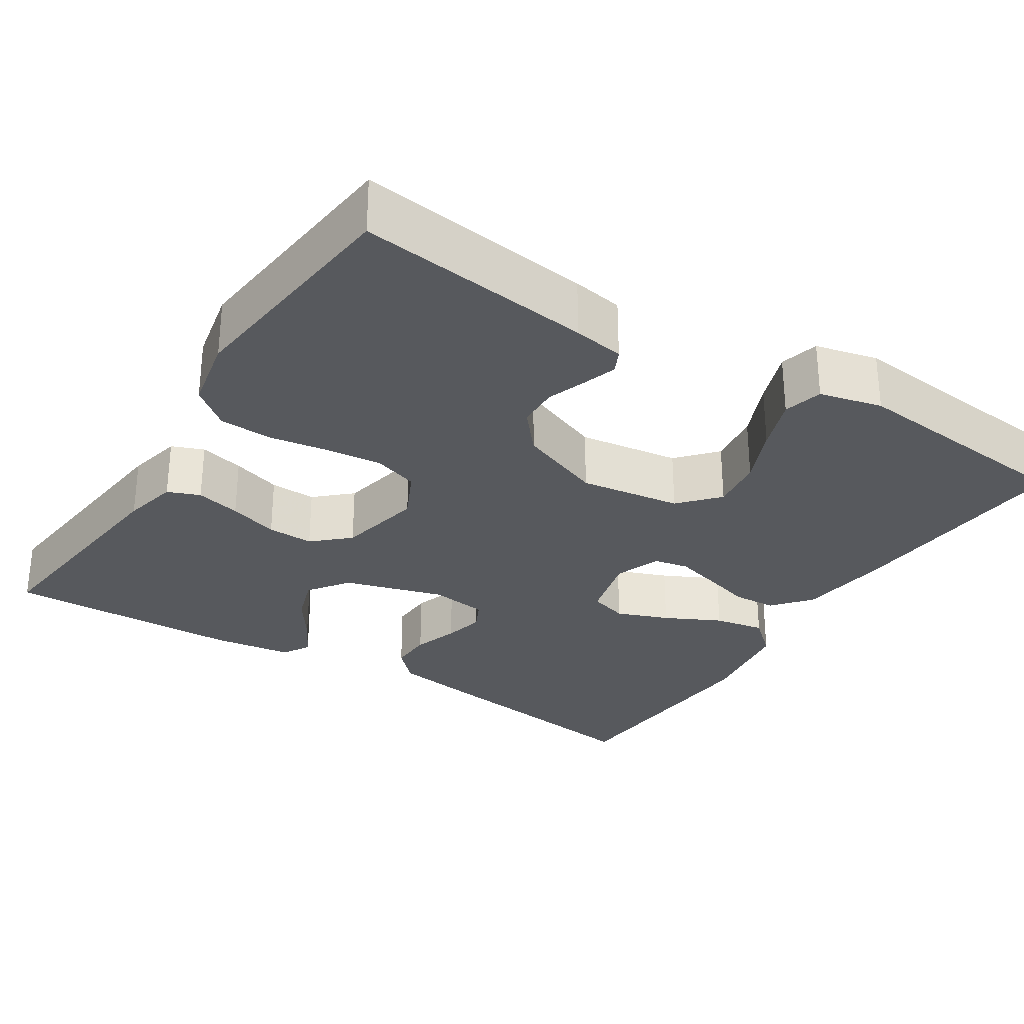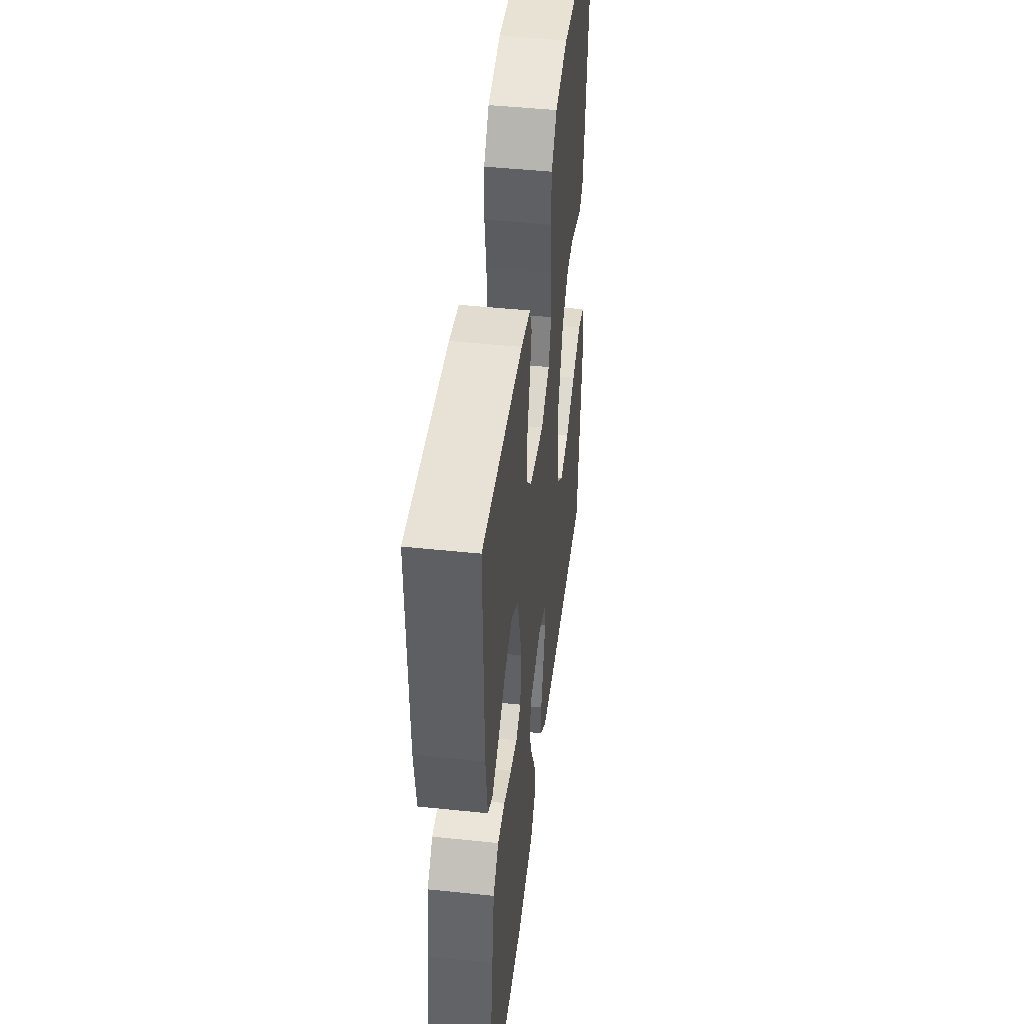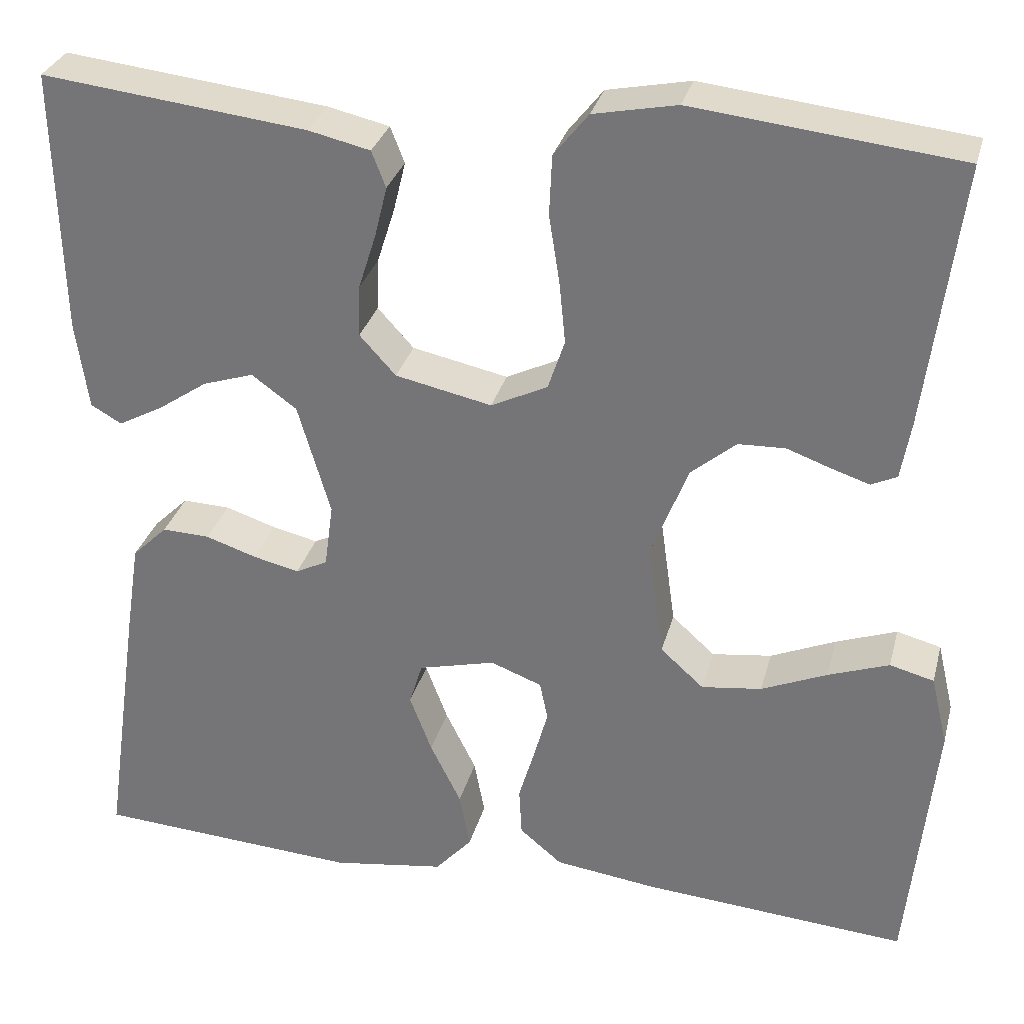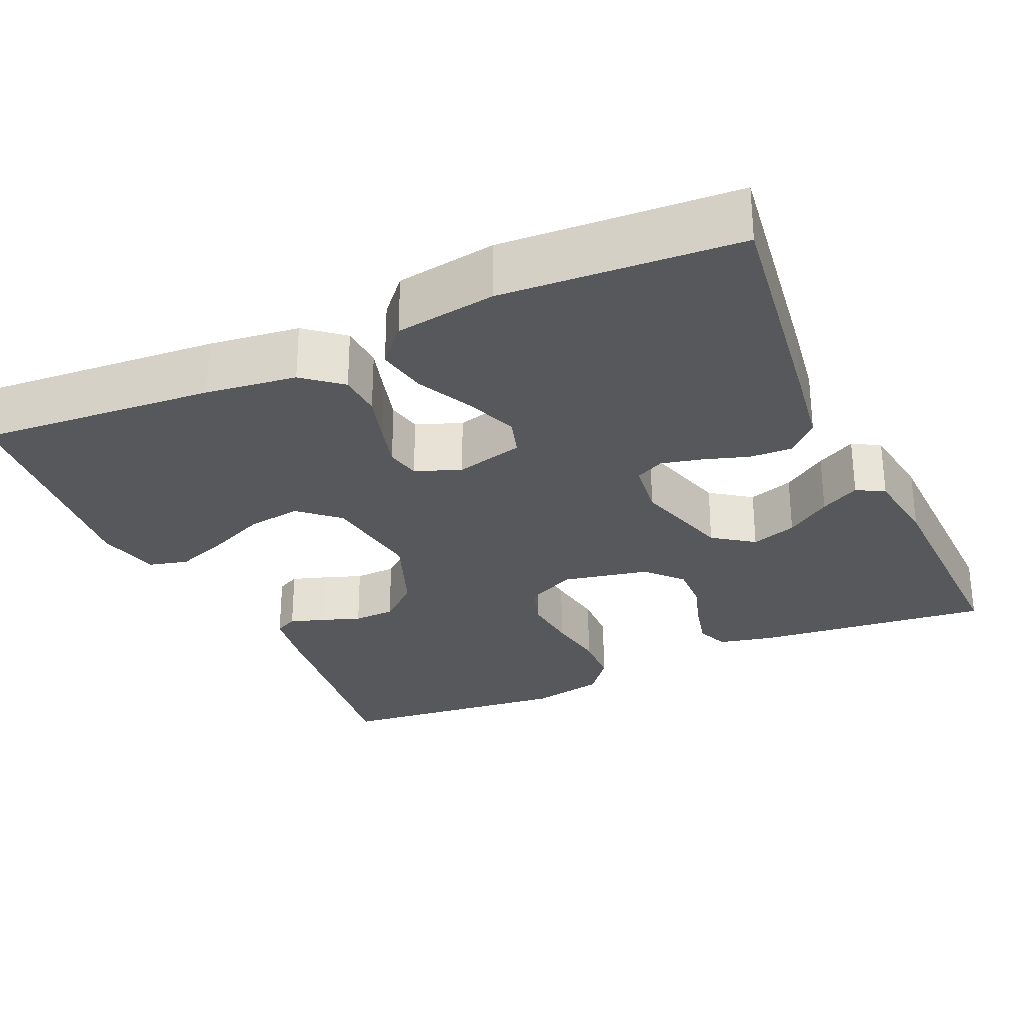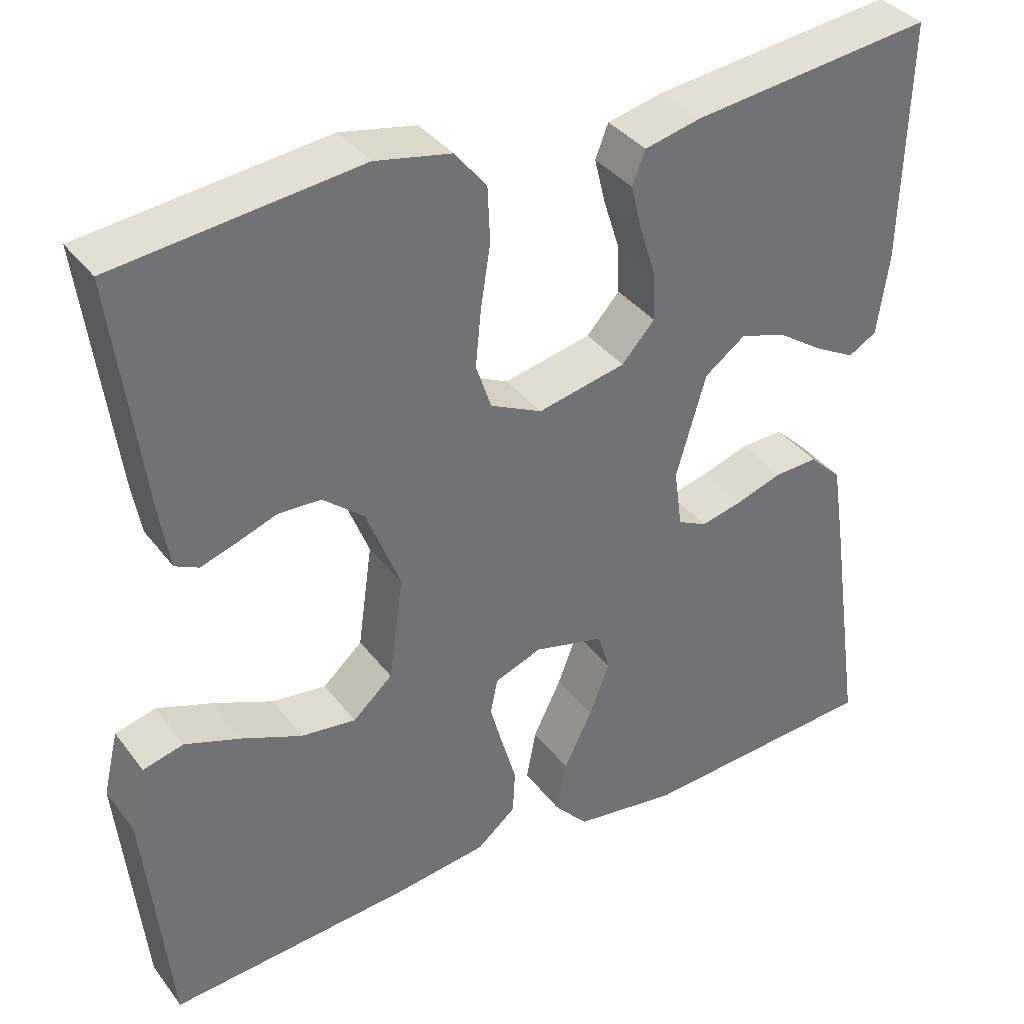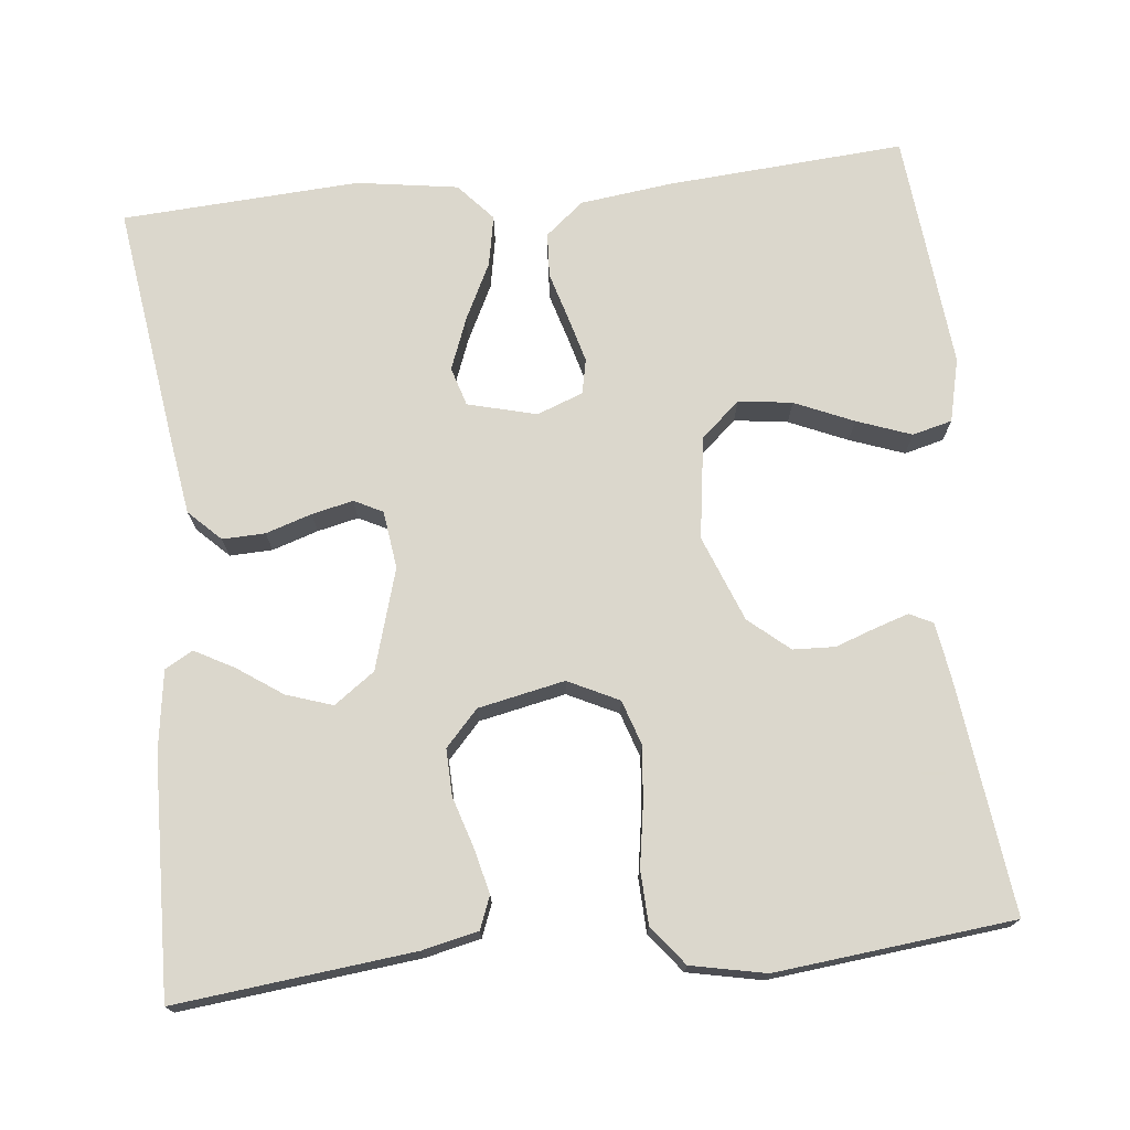
<metadata>
{"format":"obj","ext":"obj","renderer":"f3d","projection":"perspective","resolution":1024,"background":"white","views":[{"elev":-29.6,"azim":57.6,"up":"+Y"},{"elev":46.6,"azim":-83.2,"up":"+Z"},{"elev":30.7,"azim":14.3,"up":"+Z"},{"elev":-28.6,"azim":-155.6,"up":"+Y"},{"elev":36.9,"azim":147.5,"up":"+Z"},{"elev":73.4,"azim":-5.8,"up":"+Y"}]}
</metadata>
<code>
v -0.5 0.07 0.5
v -0.2 0.07 0.466
v -0.13 0.07 0.45
v -0.114 0.07 0.409
v -0.128 0.07 0.352
v -0.148 0.07 0.289
v -0.15 0.07 0.23
v -0.109 0.07 0.185
v 0 0.07 0.162
v 0.064 0.07 0.193
v 0.083 0.07 0.25
v 0.076 0.07 0.321
v 0.064 0.07 0.397
v 0.067 0.07 0.465
v 0.106 0.07 0.514
v 0.2 0.07 0.533
v 0.5 0.07 0.5
v 0.462 0.07 0.2
v 0.451 0.07 0.135
v 0.422 0.07 0.121
v 0.379 0.07 0.135
v 0.329 0.07 0.153
v 0.276 0.07 0.151
v 0.225 0.07 0.108
v 0.183 0.07 0
v 0.201 0.07 -0.129
v 0.25 0.07 -0.173
v 0.318 0.07 -0.164
v 0.392 0.07 -0.132
v 0.461 0.07 -0.107
v 0.511 0.07 -0.12
v 0.53 0.07 -0.2
v 0.5 0.07 -0.5
v 0.2 0.07 -0.477
v 0.084 0.07 -0.462
v 0.036 0.07 -0.422
v 0.033 0.07 -0.366
v 0.051 0.07 -0.305
v 0.067 0.07 -0.247
v 0.058 0.07 -0.203
v 0 0.07 -0.181
v -0.087 0.07 -0.203
v -0.102 0.07 -0.252
v -0.077 0.07 -0.318
v -0.042 0.07 -0.389
v -0.03 0.07 -0.453
v -0.072 0.07 -0.5
v -0.2 0.07 -0.519
v -0.5 0.07 -0.5
v -0.457 0.07 -0.2
v -0.441 0.07 -0.097
v -0.401 0.07 -0.058
v -0.347 0.07 -0.06
v -0.289 0.07 -0.079
v -0.237 0.07 -0.091
v -0.201 0.07 -0.073
v -0.191 0.07 0
v -0.228 0.07 0.127
v -0.279 0.07 0.164
v -0.337 0.07 0.145
v -0.394 0.07 0.106
v -0.444 0.07 0.079
v -0.479 0.07 0.099
v -0.493 0.07 0.2
v -0.5 0 0.5
v -0.2 0 0.466
v -0.13 0 0.45
v -0.114 0 0.409
v -0.128 0 0.352
v -0.148 0 0.289
v -0.15 0 0.23
v -0.109 0 0.185
v 0 0 0.162
v 0.064 0 0.193
v 0.083 0 0.25
v 0.076 0 0.321
v 0.064 0 0.397
v 0.067 0 0.465
v 0.106 0 0.514
v 0.2 0 0.533
v 0.5 0 0.5
v 0.462 0 0.2
v 0.451 0 0.135
v 0.422 0 0.121
v 0.379 0 0.135
v 0.329 0 0.153
v 0.276 0 0.151
v 0.225 0 0.108
v 0.183 0 0
v 0.201 0 -0.129
v 0.25 0 -0.173
v 0.318 0 -0.164
v 0.392 0 -0.132
v 0.461 0 -0.107
v 0.511 0 -0.12
v 0.53 0 -0.2
v 0.5 0 -0.5
v 0.2 0 -0.477
v 0.084 0 -0.462
v 0.036 0 -0.422
v 0.033 0 -0.366
v 0.051 0 -0.305
v 0.067 0 -0.247
v 0.058 0 -0.203
v 0 0 -0.181
v -0.087 0 -0.203
v -0.102 0 -0.252
v -0.077 0 -0.318
v -0.042 0 -0.389
v -0.03 0 -0.453
v -0.072 0 -0.5
v -0.2 0 -0.519
v -0.5 0 -0.5
v -0.457 0 -0.2
v -0.441 0 -0.097
v -0.401 0 -0.058
v -0.347 0 -0.06
v -0.289 0 -0.079
v -0.237 0 -0.091
v -0.201 0 -0.073
v -0.191 0 0
v -0.228 0 0.127
v -0.279 0 0.164
v -0.337 0 0.145
v -0.394 0 0.106
v -0.444 0 0.079
v -0.479 0 0.099
v -0.493 0 0.2
f 60 61 62 63
f 59 60 63 64
f 51 52 53 54
f 51 54 55
f 50 51 55
f 49 50 55
f 48 49 55 56
f 44 45 46 47
f 43 44 47 48
f 42 43 48 56
f 35 36 37 38
f 35 38 39
f 34 35 39
f 33 34 39 40
f 28 29 30 31
f 28 31 32 33
f 19 20 21 22
f 17 18 19 22
f 17 22 23
f 16 17 23 24
f 12 13 14 15
f 11 12 15 16
f 10 11 16 24
f 3 4 5 6
f 1 2 3 6
f 59 64 1 6
f 58 59 6 7
f 57 58 7 8
f 41 42 56 57
f 40 41 57 8
f 27 28 33 40
f 26 27 40
f 25 26 40 8
f 9 10 24 25
f 8 9 25
f 127 126 125 124
f 128 127 124 123
f 118 117 116 115
f 119 118 115
f 119 115 114
f 119 114 113
f 120 119 113 112
f 111 110 109 108
f 112 111 108 107
f 120 112 107 106
f 102 101 100 99
f 103 102 99
f 103 99 98
f 104 103 98 97
f 95 94 93 92
f 97 96 95 92
f 86 85 84 83
f 86 83 82 81
f 87 86 81
f 88 87 81 80
f 79 78 77 76
f 80 79 76 75
f 88 80 75 74
f 70 69 68 67
f 70 67 66 65
f 70 65 128 123
f 71 70 123 122
f 72 71 122 121
f 121 120 106 105
f 72 121 105 104
f 104 97 92 91
f 104 91 90
f 72 104 90 89
f 89 88 74 73
f 89 73 72
f 1 65 66 2
f 2 66 67 3
f 3 67 68 4
f 4 68 69 5
f 5 69 70 6
f 6 70 71 7
f 7 71 72 8
f 8 72 73 9
f 9 73 74 10
f 10 74 75 11
f 11 75 76 12
f 12 76 77 13
f 13 77 78 14
f 14 78 79 15
f 15 79 80 16
f 16 80 81 17
f 17 81 82 18
f 18 82 83 19
f 19 83 84 20
f 20 84 85 21
f 21 85 86 22
f 22 86 87 23
f 23 87 88 24
f 24 88 89 25
f 25 89 90 26
f 26 90 91 27
f 27 91 92 28
f 28 92 93 29
f 29 93 94 30
f 30 94 95 31
f 31 95 96 32
f 32 96 97 33
f 33 97 98 34
f 34 98 99 35
f 35 99 100 36
f 36 100 101 37
f 37 101 102 38
f 38 102 103 39
f 39 103 104 40
f 40 104 105 41
f 41 105 106 42
f 42 106 107 43
f 43 107 108 44
f 44 108 109 45
f 45 109 110 46
f 46 110 111 47
f 47 111 112 48
f 48 112 113 49
f 49 113 114 50
f 50 114 115 51
f 51 115 116 52
f 52 116 117 53
f 53 117 118 54
f 54 118 119 55
f 55 119 120 56
f 56 120 121 57
f 57 121 122 58
f 58 122 123 59
f 59 123 124 60
f 60 124 125 61
f 61 125 126 62
f 62 126 127 63
f 63 127 128 64
f 64 128 65 1

</code>
